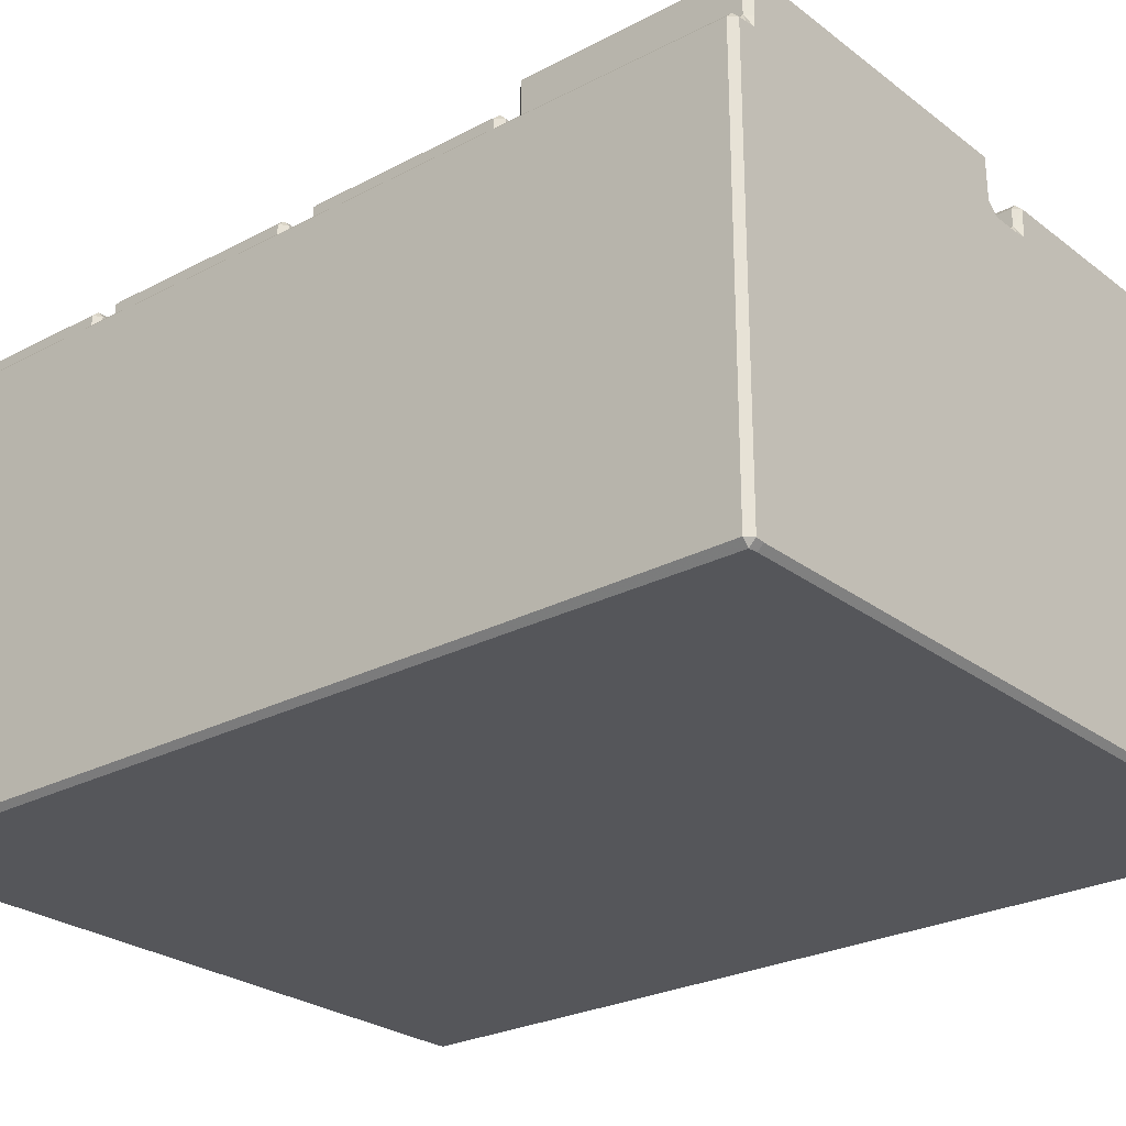
<metadata>
{"format":"obj","ext":"obj","renderer":"f3d","projection":"perspective","resolution":1024,"background":"white","views":[{"elev":-26.0,"azim":-50.1,"up":"+Z"}]}
</metadata>
<code>
v -0.4219 0 0.4991
v -0.4219 0.007591 0.5067
v -0.4294 0.007591 0.4991
v -0.4056 0.007591 0.5143
v -0.4132 0.007591 0.5067
v -0.4121 0 0.5002
v -0.4002 0 0.5014
v -0.3991 0 0.5132
v -0.4219 1.086 0.5067
v -0.4219 1.094 0.4991
v -0.4294 1.086 0.4991
v -0.3991 1.094 0.5132
v -0.4002 1.094 0.5014
v -0.4121 1.094 0.5002
v -0.4132 1.086 0.5067
v -0.4056 1.086 0.5143
v -0.4294 1.086 0.007591
v -0.4219 1.094 0.007591
v -0.4219 1.086 0
v -0.3991 1.094 0.00648
v -0.3991 1.087 0
v -0.4121 1.087 0
v -0.4121 1.094 0.00648
v -0.4219 0.007591 0
v -0.4219 0 0.007591
v -0.4294 0.007591 0.007591
v -0.3991 0.00648 0
v -0.3991 0 0.00648
v -0.4121 0 0.00648
v -0.4121 0.00648 0
v -0.423 0.2711 0.5067
v -0.4294 0.2711 0.5002
v -0.4294 0.2581 0.5002
v -0.423 0.2581 0.5067
v 0.4219 0 0.4991
v 0.4294 0.007591 0.4991
v 0.4219 0.007591 0.5067
v 0.4294 0.2711 0.5002
v 0.423 0.2711 0.5067
v 0.423 0.2581 0.5067
v 0.4294 0.2581 0.5002
v 0.4219 1.086 0.5067
v 0.4294 1.086 0.4991
v 0.4219 1.094 0.4991
v 0.4219 1.094 0.007591
v 0.4294 1.086 0.007591
v 0.4219 1.086 0
v -0.423 0.8213 0
v -0.4294 0.8213 0.00648
v -0.4294 0.8343 0.00648
v -0.423 0.8343 0
v 0.423 0.8343 0
v 0.4294 0.8343 0.00648
v 0.4294 0.8213 0.00648
v 0.423 0.8213 0
v 0.4219 0.007591 0
v 0.4294 0.007591 0.007591
v 0.4219 0 0.007591
v -0.423 0.8343 0.5067
v -0.4294 0.8343 0.5002
v -0.4294 0.8213 0.5002
v -0.423 0.8213 0.5067
v -0.423 0.8011 0
v -0.4294 0.8011 0.00648
v -0.4294 0.814 0.00648
v -0.423 0.814 0
v 0.423 0.814 0
v 0.4294 0.814 0.00648
v 0.4294 0.8011 0.00648
v 0.423 0.8011 0
v -0.4002 0.8332 0
v -0.4002 0.8224 0
v -0.411 0.8224 0
v -0.411 0.8332 0
v 0.4294 0.8213 0.5002
v 0.4294 0.8343 0.5002
v 0.423 0.8343 0.5067
v 0.423 0.8213 0.5067
v 0.3944 0.8278 0.5143
v 0.3955 0.8213 0.5067
v 0.4074 0.8224 0.5067
v 0.4085 0.8343 0.5067
v 0.402 0.8354 0.5143
v 0.4294 0.8011 0.5002
v 0.4294 0.814 0.5002
v 0.423 0.814 0.5067
v 0.423 0.8011 0.5067
v -0.423 0.814 0.5067
v -0.4294 0.814 0.5002
v -0.4294 0.8011 0.5002
v -0.423 0.8011 0.5067
v 0.402 0.7999 0.5143
v 0.4085 0.8011 0.5067
v 0.4074 0.8129 0.5067
v 0.3955 0.814 0.5067
v 0.3944 0.8075 0.5143
v -0.423 0.5539 0
v -0.4294 0.5539 0.00648
v -0.4294 0.5669 0.00648
v -0.423 0.5669 0
v 0.423 0.5669 0
v 0.4294 0.5669 0.00648
v 0.4294 0.5539 0.00648
v 0.423 0.5539 0
v -0.4002 0.8129 0
v -0.4002 0.8022 0
v -0.411 0.8022 0
v -0.411 0.8129 0
v 0.4294 0.5539 0.5002
v 0.4294 0.5669 0.5002
v 0.423 0.5669 0.5067
v 0.423 0.5539 0.5067
v -0.423 0.5669 0.5067
v -0.4294 0.5669 0.5002
v -0.4294 0.5539 0.5002
v -0.423 0.5539 0.5067
v 0.3944 0.5604 0.5143
v 0.3955 0.5539 0.5067
v 0.4074 0.555 0.5067
v 0.4085 0.5669 0.5067
v 0.402 0.568 0.5143
v -0.423 0.5208 0
v -0.4294 0.5208 0.00648
v -0.4294 0.5338 0.00648
v -0.423 0.5338 0
v 0.423 0.5338 0
v 0.4294 0.5338 0.00648
v 0.4294 0.5208 0.00648
v 0.423 0.5208 0
v -0.4002 0.5658 0
v -0.4002 0.555 0
v -0.411 0.555 0
v -0.411 0.5658 0
v 0.4294 0.5208 0.5002
v 0.4294 0.5338 0.5002
v 0.423 0.5338 0.5067
v 0.423 0.5208 0.5067
v -0.423 0.5338 0.5067
v -0.4294 0.5338 0.5002
v -0.4294 0.5208 0.5002
v -0.423 0.5208 0.5067
v 0.402 0.5197 0.5143
v 0.4085 0.5208 0.5067
v 0.4074 0.5327 0.5067
v 0.3955 0.5338 0.5067
v 0.3944 0.5273 0.5143
v -0.423 0.2756 0
v -0.4294 0.2756 0.00648
v -0.4294 0.2886 0.00648
v -0.423 0.2886 0
v 0.423 0.2886 0
v 0.4294 0.2886 0.00648
v 0.4294 0.2756 0.00648
v 0.423 0.2756 0
v -0.4002 0.5327 0
v -0.4002 0.5219 0
v -0.411 0.5219 0
v -0.411 0.5327 0
v 0.4294 0.2756 0.5002
v 0.4294 0.2886 0.5002
v 0.423 0.2886 0.5067
v 0.423 0.2756 0.5067
v -0.423 0.2886 0.5067
v -0.4294 0.2886 0.5002
v -0.4294 0.2756 0.5002
v -0.423 0.2756 0.5067
v 0.3944 0.2821 0.5143
v 0.3955 0.2756 0.5067
v 0.4074 0.2768 0.5067
v 0.4085 0.2886 0.5067
v 0.402 0.2897 0.5143
v -0.423 0.2581 0
v -0.4294 0.2581 0.00648
v -0.4294 0.2711 0.00648
v -0.423 0.2711 0
v 0.423 0.2711 0
v 0.4294 0.2711 0.00648
v 0.4294 0.2581 0.00648
v 0.423 0.2581 0
v -0.4002 0.2875 0
v -0.4002 0.2768 0
v -0.411 0.2768 0
v -0.411 0.2875 0
v 0.402 0.257 0.5143
v 0.4085 0.2581 0.5067
v 0.4074 0.27 0.5067
v 0.3955 0.2711 0.5067
v 0.3944 0.2646 0.5143
v -0.4002 0.27 0
v -0.4002 0.2592 0
v -0.411 0.2592 0
v -0.411 0.27 0
v 0.03401 0.2646 0.5143
v 0.0329 0.2711 0.5067
v 0.02105 0.27 0.5067
v 0.01994 0.2581 0.5067
v 0.02642 0.257 0.5143
v -0.02223 0.257 0.5143
v -0.01575 0.2581 0.5067
v -0.01686 0.27 0.5067
v -0.02871 0.2711 0.5067
v -0.02982 0.2646 0.5143
v 0.02642 0.007591 0.5143
v 0.01883 0.007591 0.5067
v 0.01994 0 0.5002
v 0.03179 0 0.5014
v 0.0329 0 0.5132
v 0.3955 0 0.5132
v 0.3966 0 0.5014
v 0.4085 0 0.5002
v 0.4096 0.007591 0.5067
v 0.402 0.007591 0.5143
v 0.01994 0.00648 0
v 0.0329 0.00648 0
v 0.0329 0 0.00648
v 0.01994 0 0.00648
v 0.4085 0.00648 0
v 0.4085 0 0.00648
v 0.3955 0 0.00648
v 0.3955 0.00648 0
v 0.02105 0.27 0
v 0.03179 0.27 0
v 0.03179 0.2592 0
v 0.02105 0.2592 0
v 0.4074 0.27 0
v 0.4074 0.2592 0
v 0.3966 0.2592 0
v 0.3966 0.27 0
v 0.02105 0.2875 0
v 0.03179 0.2875 0
v 0.03179 0.2768 0
v 0.02105 0.2768 0
v 0.4074 0.2875 0
v 0.4074 0.2768 0
v 0.3966 0.2768 0
v 0.3966 0.2875 0
v 0.02105 0.5327 0
v 0.03179 0.5327 0
v 0.03179 0.5219 0
v 0.02105 0.5219 0
v 0.4074 0.5327 0
v 0.4074 0.5219 0
v 0.3966 0.5219 0
v 0.3966 0.5327 0
v 0.02105 0.5658 0
v 0.03179 0.5658 0
v 0.03179 0.555 0
v 0.02105 0.555 0
v 0.4074 0.5658 0
v 0.4074 0.555 0
v 0.3966 0.555 0
v 0.3966 0.5658 0
v 0.02105 0.8129 0
v 0.03179 0.8129 0
v 0.03179 0.8022 0
v 0.02105 0.8022 0
v 0.4074 0.8129 0
v 0.4074 0.8022 0
v 0.3966 0.8022 0
v 0.3966 0.8129 0
v 0.02105 0.8332 0
v 0.03179 0.8332 0
v 0.03179 0.8224 0
v 0.02105 0.8224 0
v 0.4074 0.8332 0
v 0.4074 0.8224 0
v 0.3966 0.8224 0
v 0.3966 0.8332 0
v 0.01994 1.094 0.00648
v 0.0329 1.094 0.00648
v 0.0329 1.087 0
v 0.01994 1.087 0
v 0.4085 1.094 0.00648
v 0.4085 1.087 0
v 0.3955 1.087 0
v 0.3955 1.094 0.00648
v 0.0329 1.094 0.5132
v 0.03179 1.094 0.5014
v 0.01994 1.094 0.5002
v 0.01883 1.086 0.5067
v 0.02642 1.086 0.5143
v 0.402 1.086 0.5143
v 0.4096 1.086 0.5067
v 0.4085 1.094 0.5002
v 0.3966 1.094 0.5014
v 0.3955 1.094 0.5132
v 0.02642 0.8354 0.5143
v 0.01994 0.8343 0.5067
v 0.02105 0.8224 0.5067
v 0.0329 0.8213 0.5067
v 0.03401 0.8278 0.5143
v -0.02982 0.8278 0.5143
v -0.02871 0.8213 0.5067
v -0.01686 0.8224 0.5067
v -0.01575 0.8343 0.5067
v -0.02223 0.8354 0.5143
v 0.03401 0.8075 0.5143
v 0.0329 0.814 0.5067
v 0.02105 0.8129 0.5067
v 0.01994 0.8011 0.5067
v 0.02642 0.7999 0.5143
v -0.02223 0.7999 0.5143
v -0.01575 0.8011 0.5067
v -0.01686 0.8129 0.5067
v -0.02871 0.814 0.5067
v -0.02982 0.8075 0.5143
v 0.02642 0.568 0.5143
v 0.01994 0.5669 0.5067
v 0.02105 0.555 0.5067
v 0.0329 0.5539 0.5067
v 0.03401 0.5604 0.5143
v -0.02982 0.5604 0.5143
v -0.02871 0.5539 0.5067
v -0.01686 0.555 0.5067
v -0.01575 0.5669 0.5067
v -0.02223 0.568 0.5143
v 0.03401 0.5273 0.5143
v 0.0329 0.5338 0.5067
v 0.02105 0.5327 0.5067
v 0.01994 0.5208 0.5067
v 0.02642 0.5197 0.5143
v -0.02223 0.5197 0.5143
v -0.01575 0.5208 0.5067
v -0.01686 0.5327 0.5067
v -0.02871 0.5338 0.5067
v -0.02982 0.5273 0.5143
v 0.02642 0.2897 0.5143
v 0.01994 0.2886 0.5067
v 0.02105 0.2768 0.5067
v 0.0329 0.2756 0.5067
v 0.03401 0.2821 0.5143
v -0.02982 0.2821 0.5143
v -0.02871 0.2756 0.5067
v -0.01686 0.2768 0.5067
v -0.01575 0.2886 0.5067
v -0.02223 0.2897 0.5143
v -0.398 0.2646 0.5143
v -0.3991 0.2711 0.5067
v -0.411 0.27 0.5067
v -0.4121 0.2581 0.5067
v -0.4056 0.257 0.5143
v -0.02871 0 0.5132
v -0.0276 0 0.5014
v -0.01575 0 0.5002
v -0.01464 0.007591 0.5067
v -0.02223 0.007591 0.5143
v -0.02871 0.00648 0
v -0.01575 0.00648 0
v -0.01575 0 0.00648
v -0.02871 0 0.00648
v -0.0276 0.27 0
v -0.01686 0.27 0
v -0.01686 0.2592 0
v -0.0276 0.2592 0
v -0.0276 0.2875 0
v -0.01686 0.2875 0
v -0.01686 0.2768 0
v -0.0276 0.2768 0
v -0.0276 0.5327 0
v -0.01686 0.5327 0
v -0.01686 0.5219 0
v -0.0276 0.5219 0
v -0.0276 0.5658 0
v -0.01686 0.5658 0
v -0.01686 0.555 0
v -0.0276 0.555 0
v -0.0276 0.8129 0
v -0.01686 0.8129 0
v -0.01686 0.8022 0
v -0.0276 0.8022 0
v -0.0276 0.8332 0
v -0.01686 0.8332 0
v -0.01686 0.8224 0
v -0.0276 0.8224 0
v -0.02871 1.094 0.00648
v -0.01575 1.094 0.00648
v -0.01575 1.087 0
v -0.02871 1.087 0
v -0.02223 1.086 0.5143
v -0.01464 1.086 0.5067
v -0.01575 1.094 0.5002
v -0.0276 1.094 0.5014
v -0.02871 1.094 0.5132
v -0.4056 0.8354 0.5143
v -0.4121 0.8343 0.5067
v -0.411 0.8224 0.5067
v -0.3991 0.8213 0.5067
v -0.398 0.8278 0.5143
v -0.398 0.8075 0.5143
v -0.3991 0.814 0.5067
v -0.411 0.8129 0.5067
v -0.4121 0.8011 0.5067
v -0.4056 0.7999 0.5143
v -0.4056 0.568 0.5143
v -0.4121 0.5669 0.5067
v -0.411 0.555 0.5067
v -0.3991 0.5539 0.5067
v -0.398 0.5604 0.5143
v -0.398 0.5273 0.5143
v -0.3991 0.5338 0.5067
v -0.411 0.5327 0.5067
v -0.4121 0.5208 0.5067
v -0.4056 0.5197 0.5143
v -0.4056 0.2897 0.5143
v -0.4121 0.2886 0.5067
v -0.411 0.2768 0.5067
v -0.3991 0.2756 0.5067
v -0.398 0.2821 0.5143
v -0.4056 0.007591 0.5607
v -0.398 0 0.5607
v -0.398 0.007591 0.5683
v -0.02982 0.007591 0.5683
v -0.02982 0 0.5607
v -0.02223 0.007591 0.5607
v -0.02982 0.257 0.5683
v -0.02223 0.257 0.5607
v -0.02982 0.2646 0.5607
v -0.398 0.257 0.5683
v -0.398 0.2646 0.5607
v -0.4056 0.257 0.5607
v -0.02982 0.8354 0.5414
v -0.02982 0.8278 0.5338
v -0.02223 0.8354 0.5338
v -0.4056 0.8354 0.5338
v -0.398 0.8278 0.5338
v -0.398 0.8354 0.5414
v -0.02982 1.086 0.5414
v -0.02223 1.086 0.5338
v -0.02982 1.094 0.5338
v -0.398 1.086 0.5414
v -0.398 1.094 0.5338
v -0.4056 1.086 0.5338
v -0.02982 0.568 0.5414
v -0.02982 0.5604 0.5338
v -0.02223 0.568 0.5338
v -0.4056 0.568 0.5338
v -0.398 0.5604 0.5338
v -0.398 0.568 0.5414
v -0.02982 0.7999 0.5414
v -0.02223 0.7999 0.5338
v -0.02982 0.8075 0.5338
v -0.398 0.7999 0.5414
v -0.398 0.8075 0.5338
v -0.4056 0.7999 0.5338
v -0.02982 0.2897 0.5414
v -0.02982 0.2821 0.5338
v -0.02223 0.2897 0.5338
v -0.4056 0.2897 0.5338
v -0.398 0.2821 0.5338
v -0.398 0.2897 0.5414
v -0.02982 0.5197 0.5414
v -0.02223 0.5197 0.5338
v -0.02982 0.5273 0.5338
v -0.398 0.5197 0.5414
v -0.398 0.5273 0.5338
v -0.4056 0.5197 0.5338
v 0.02642 0.007591 0.5338
v 0.03401 0 0.5338
v 0.03401 0.007591 0.5414
v 0.3944 0.007591 0.5414
v 0.3944 0 0.5338
v 0.402 0.007591 0.5338
v 0.3944 0.257 0.5414
v 0.402 0.257 0.5338
v 0.3944 0.2646 0.5338
v 0.03401 0.257 0.5414
v 0.03401 0.2646 0.5338
v 0.02642 0.257 0.5338
v 0.3944 0.8354 0.5414
v 0.3944 0.8278 0.5338
v 0.402 0.8354 0.5338
v 0.02642 0.8354 0.5338
v 0.03401 0.8278 0.5338
v 0.03401 0.8354 0.5414
v 0.3944 1.086 0.5414
v 0.402 1.086 0.5338
v 0.3944 1.094 0.5338
v 0.03401 1.086 0.5414
v 0.03401 1.094 0.5338
v 0.02642 1.086 0.5338
v 0.3944 0.568 0.5414
v 0.3944 0.5604 0.5338
v 0.402 0.568 0.5338
v 0.02642 0.568 0.5338
v 0.03401 0.5604 0.5338
v 0.03401 0.568 0.5414
v 0.3944 0.7999 0.5414
v 0.402 0.7999 0.5338
v 0.3944 0.8075 0.5338
v 0.03401 0.7999 0.5414
v 0.03401 0.8075 0.5338
v 0.02642 0.7999 0.5338
v 0.3944 0.2897 0.6283
v 0.3944 0.2821 0.6207
v 0.402 0.2897 0.6207
v 0.02642 0.2897 0.6207
v 0.03401 0.2821 0.6207
v 0.03401 0.2897 0.6283
v 0.3944 0.5197 0.6283
v 0.402 0.5197 0.6207
v 0.3944 0.5273 0.6207
v 0.03401 0.5197 0.6283
v 0.03401 0.5273 0.6207
v 0.02642 0.5197 0.6207
f 1 3 26 25
f 2 1 6 5
f 3 2 34 33
f 4 8 410 409
f 5 4 341 340
f 7 6 29 28
f 8 7 343 342
f 9 11 60 59
f 10 9 15 14
f 11 10 18 17
f 12 16 432 431
f 13 12 383 382
f 14 13 20 23
f 16 15 385 384
f 17 19 51 50
f 19 18 23 22
f 21 20 375 378
f 22 21 71 74
f 24 26 173 172
f 25 24 30 29
f 27 30 191 190
f 28 27 347 350
f 31 34 340 339
f 32 31 166 165
f 33 32 174 173
f 35 37 211 210
f 36 35 58 57
f 37 36 41 40
f 38 41 178 177
f 39 38 159 162
f 40 39 186 185
f 42 44 284 283
f 43 42 77 76
f 44 43 46 45
f 45 47 274 273
f 47 46 53 52
f 48 51 74 73
f 49 48 66 65
f 50 49 61 60
f 52 55 266 265
f 54 53 76 75
f 55 54 68 67
f 56 58 218 217
f 57 56 179 178
f 59 62 386 385
f 62 61 89 88
f 63 66 108 107
f 64 63 100 99
f 65 64 90 89
f 67 70 258 257
f 69 68 85 84
f 70 69 102 101
f 72 71 371 374
f 73 72 105 108
f 75 78 86 85
f 78 77 82 81
f 79 83 471 470
f 80 79 291 290
f 81 80 95 94
f 83 82 283 282
f 84 87 111 110
f 87 86 94 93
f 88 91 392 391
f 91 90 114 113
f 92 96 489 488
f 93 92 121 120
f 96 95 298 297
f 97 100 133 132
f 98 97 125 124
f 99 98 115 114
f 101 104 250 249
f 103 102 110 109
f 104 103 127 126
f 106 105 367 370
f 107 106 130 133
f 109 112 136 135
f 112 111 120 119
f 113 116 396 395
f 116 115 139 138
f 117 121 483 482
f 118 117 311 310
f 119 118 145 144
f 122 125 158 157
f 123 122 150 149
f 124 123 140 139
f 126 129 242 241
f 128 127 135 134
f 129 128 152 151
f 131 130 363 366
f 132 131 155 158
f 134 137 161 160
f 137 136 144 143
f 138 141 402 401
f 141 140 164 163
f 142 146 501 500
f 143 142 171 170
f 146 145 318 317
f 147 150 183 182
f 148 147 175 174
f 149 148 165 164
f 151 154 234 233
f 153 152 160 159
f 154 153 177 176
f 156 155 359 362
f 157 156 180 183
f 162 161 170 169
f 163 166 406 405
f 167 171 495 494
f 168 167 331 330
f 169 168 187 186
f 172 175 192 191
f 176 179 226 225
f 181 180 355 358
f 182 181 189 192
f 184 188 465 464
f 185 184 212 211
f 188 187 194 193
f 190 189 351 354
f 193 197 468 467
f 195 194 330 329
f 196 195 200 199
f 197 196 204 203
f 198 202 417 416
f 199 198 346 345
f 201 200 334 333
f 202 201 338 337
f 203 207 458 457
f 205 204 345 344
f 206 205 216 215
f 207 206 209 208
f 208 212 462 461
f 210 209 219 218
f 213 216 349 348
f 214 213 224 223
f 215 214 220 219
f 217 220 227 226
f 221 224 353 352
f 222 221 232 231
f 223 222 228 227
f 225 228 235 234
f 229 232 357 356
f 230 229 240 239
f 231 230 236 235
f 233 236 243 242
f 237 240 361 360
f 238 237 248 247
f 239 238 244 243
f 241 244 251 250
f 245 248 365 364
f 246 245 256 255
f 247 246 252 251
f 249 252 259 258
f 253 256 369 368
f 254 253 264 263
f 255 254 260 259
f 257 260 267 266
f 261 264 373 372
f 262 261 272 271
f 263 262 268 267
f 265 268 275 274
f 269 272 377 376
f 270 269 279 278
f 271 270 276 275
f 273 276 285 284
f 277 281 480 479
f 278 277 286 285
f 280 279 381 380
f 281 280 288 287
f 282 286 477 476
f 287 291 473 472
f 289 288 295 294
f 290 289 299 298
f 292 296 423 422
f 293 292 388 387
f 294 293 305 304
f 296 295 380 379
f 297 301 492 491
f 300 299 304 303
f 301 300 308 307
f 302 306 441 440
f 303 302 316 315
f 306 305 390 389
f 307 311 485 484
f 309 308 315 314
f 310 309 319 318
f 312 316 435 434
f 313 312 398 397
f 314 313 325 324
f 317 321 504 503
f 320 319 324 323
f 321 320 328 327
f 322 326 453 452
f 323 322 336 335
f 326 325 400 399
f 327 331 497 496
f 329 328 335 334
f 332 336 447 446
f 333 332 408 407
f 337 341 420 419
f 339 338 407 406
f 342 346 414 413
f 344 343 350 349
f 348 347 354 353
f 352 351 358 357
f 356 355 362 361
f 360 359 366 365
f 364 363 370 369
f 368 367 374 373
f 372 371 378 377
f 376 375 382 381
f 379 383 429 428
f 384 388 425 424
f 387 386 391 390
f 389 393 444 443
f 393 392 395 394
f 394 398 437 436
f 397 396 401 400
f 399 403 456 455
f 403 402 405 404
f 404 408 449 448
f 409 411 418 420
f 411 410 413 412
f 412 414 416 415
f 415 417 419 418
f 421 423 428 427
f 422 421 426 425
f 424 426 430 432
f 427 429 431 430
f 433 435 440 439
f 434 433 438 437
f 436 438 442 444
f 439 441 443 442
f 445 447 452 451
f 446 445 450 449
f 448 450 454 456
f 451 453 455 454
f 457 459 466 468
f 459 458 461 460
f 460 462 464 463
f 463 465 467 466
f 469 471 476 475
f 470 469 474 473
f 472 474 478 480
f 475 477 479 478
f 481 483 488 487
f 482 481 486 485
f 484 486 490 492
f 487 489 491 490
f 493 495 500 499
f 494 493 498 497
f 496 498 502 504
f 499 501 503 502
f 211 37 40 185
f 284 44 45 273
f 226 179 56 217
f 218 58 35 210
f 36 57 178 41
f 26 3 33 173
f 50 60 11 17
f 274 47 52 265
f 76 53 46 43
f 82 77 42 283
f 94 86 78 81
f 65 89 61 49
f 266 55 67 257
f 85 68 54 75
f 120 111 87 93
f 99 114 90 64
f 258 70 101 249
f 110 102 69 84
f 144 136 112 119
f 124 139 115 98
f 250 104 126 241
f 135 127 103 109
f 170 161 137 143
f 149 164 140 123
f 242 129 151 233
f 160 152 128 134
f 169 186 39 162
f 174 32 165 148
f 234 154 176 225
f 38 177 153 159
f 345 204 196 199
f 349 216 205 344
f 353 224 213 348
f 357 232 221 352
f 361 240 229 356
f 365 248 237 360
f 369 256 245 364
f 373 264 253 368
f 377 272 261 372
f 381 279 269 376
f 295 288 280 380
f 304 299 289 294
f 315 308 300 303
f 324 319 309 314
f 335 328 320 323
f 334 200 195 329
f 411 412 415 418
f 28 350 343 7
f 190 354 347 27
f 181 358 351 189
f 156 362 355 180
f 131 366 359 155
f 106 370 363 130
f 72 374 367 105
f 21 378 371 71
f 13 382 375 20
f 426 421 427 430
f 390 305 293 387
f 438 433 439 442
f 400 325 313 397
f 450 445 451 454
f 407 338 201 333
f 2 5 340 34
f 25 29 6 1
f 172 191 30 24
f 147 182 192 175
f 122 157 183 150
f 97 132 158 125
f 63 107 133 100
f 48 73 108 66
f 19 22 74 51
f 10 14 23 18
f 59 385 15 9
f 88 391 386 62
f 113 395 392 91
f 138 401 396 116
f 163 405 402 141
f 31 339 406 166
f 459 460 463 466
f 215 219 209 206
f 223 227 220 214
f 231 235 228 222
f 239 243 236 230
f 247 251 244 238
f 255 259 252 246
f 263 267 260 254
f 271 275 268 262
f 278 285 276 270
f 474 469 475 478
f 298 95 80 290
f 486 481 487 490
f 318 145 118 310
f 498 493 499 502
f 330 194 187 168
f 8 342 413 410
f 346 198 416 414
f 202 337 419 417
f 341 4 409 420
f 388 292 422 425
f 296 379 428 423
f 383 12 431 429
f 16 384 424 432
f 398 312 434 437
f 316 302 440 435
f 306 389 443 441
f 393 394 436 444
f 408 332 446 449
f 336 322 452 447
f 326 399 455 453
f 403 404 448 456
f 207 208 461 458
f 212 184 464 462
f 188 193 467 465
f 197 203 457 468
f 291 79 470 473
f 83 282 476 471
f 286 277 479 477
f 281 287 472 480
f 311 117 482 485
f 121 92 488 483
f 96 297 491 489
f 301 307 484 492
f 331 167 494 497
f 171 142 500 495
f 146 317 503 501
f 321 327 496 504
f 1 2 3
f 4 5 6 7 8
f 9 10 11
f 12 13 14 15 16
f 17 18 19
f 20 21 22 23
f 24 25 26
f 27 28 29 30
f 31 32 33 34
f 35 36 37
f 38 39 40 41
f 42 43 44
f 45 46 47
f 48 49 50 51
f 52 53 54 55
f 56 57 58
f 59 60 61 62
f 63 64 65 66
f 67 68 69 70
f 71 72 73 74
f 75 76 77 78
f 79 80 81 82 83
f 84 85 86 87
f 88 89 90 91
f 92 93 94 95 96
f 97 98 99 100
f 101 102 103 104
f 105 106 107 108
f 109 110 111 112
f 113 114 115 116
f 117 118 119 120 121
f 122 123 124 125
f 126 127 128 129
f 130 131 132 133
f 134 135 136 137
f 138 139 140 141
f 142 143 144 145 146
f 147 148 149 150
f 151 152 153 154
f 155 156 157 158
f 159 160 161 162
f 163 164 165 166
f 167 168 169 170 171
f 172 173 174 175
f 176 177 178 179
f 180 181 182 183
f 184 185 186 187 188
f 189 190 191 192
f 193 194 195 196 197
f 198 199 200 201 202
f 203 204 205 206 207
f 208 209 210 211 212
f 213 214 215 216
f 217 218 219 220
f 221 222 223 224
f 225 226 227 228
f 229 230 231 232
f 233 234 235 236
f 237 238 239 240
f 241 242 243 244
f 245 246 247 248
f 249 250 251 252
f 253 254 255 256
f 257 258 259 260
f 261 262 263 264
f 265 266 267 268
f 269 270 271 272
f 273 274 275 276
f 277 278 279 280 281
f 282 283 284 285 286
f 287 288 289 290 291
f 292 293 294 295 296
f 297 298 299 300 301
f 302 303 304 305 306
f 307 308 309 310 311
f 312 313 314 315 316
f 317 318 319 320 321
f 322 323 324 325 326
f 327 328 329 330 331
f 332 333 334 335 336
f 337 338 339 340 341
f 342 343 344 345 346
f 347 348 349 350
f 351 352 353 354
f 355 356 357 358
f 359 360 361 362
f 363 364 365 366
f 367 368 369 370
f 371 372 373 374
f 375 376 377 378
f 379 380 381 382 383
f 384 385 386 387 388
f 389 390 391 392 393
f 394 395 396 397 398
f 399 400 401 402 403
f 404 405 406 407 408
f 409 410 411
f 412 413 414
f 415 416 417
f 418 419 420
f 421 422 423
f 424 425 426
f 427 428 429
f 430 431 432
f 433 434 435
f 436 437 438
f 439 440 441
f 442 443 444
f 445 446 447
f 448 449 450
f 451 452 453
f 454 455 456
f 457 458 459
f 460 461 462
f 463 464 465
f 466 467 468
f 469 470 471
f 472 473 474
f 475 476 477
f 478 479 480
f 481 482 483
f 484 485 486
f 487 488 489
f 490 491 492
f 493 494 495
f 496 497 498
f 499 500 501
f 502 503 504

</code>
